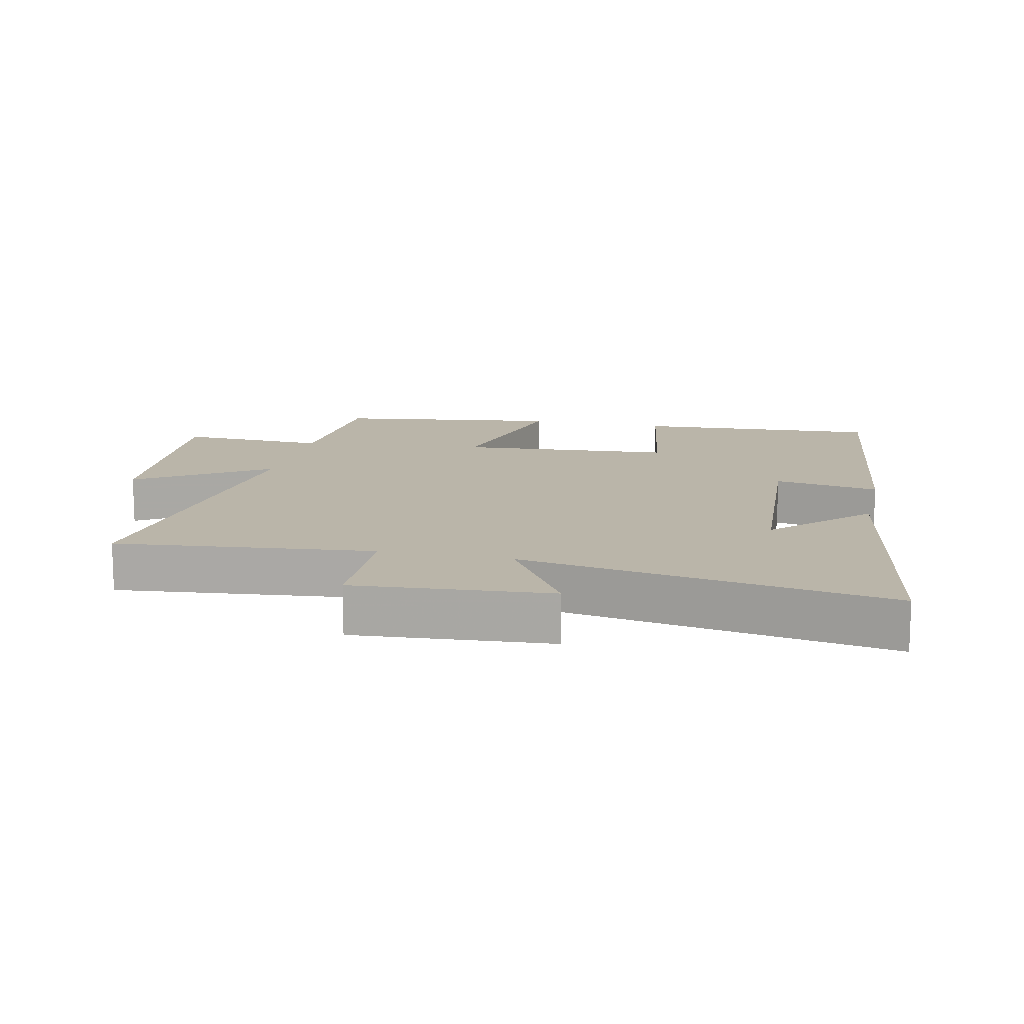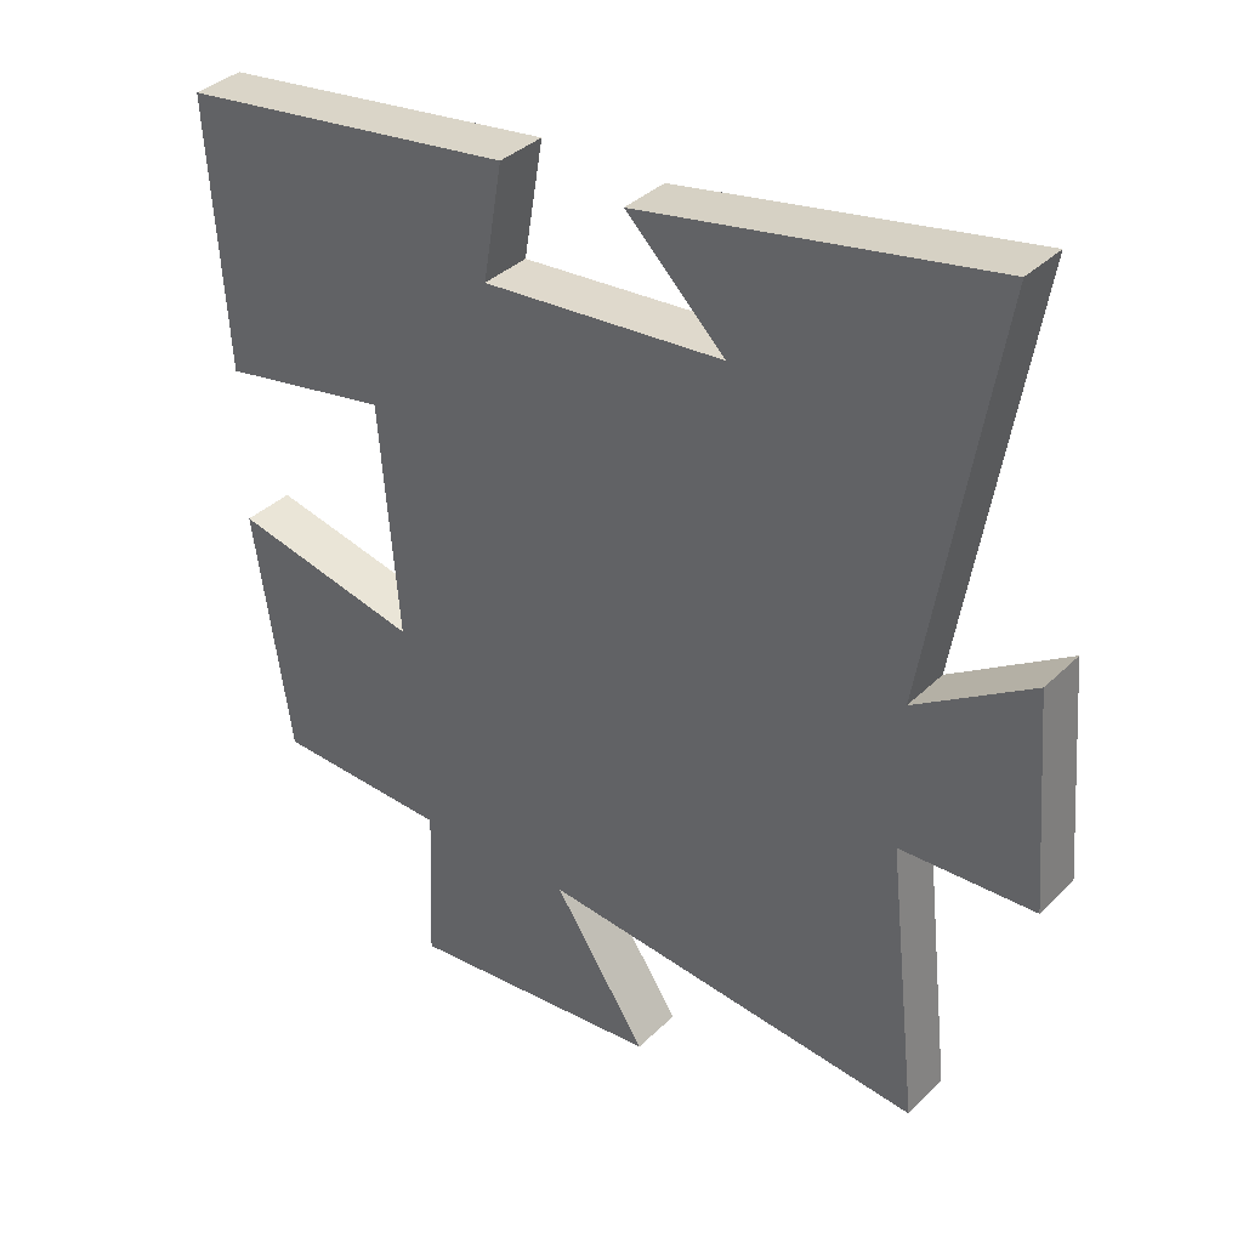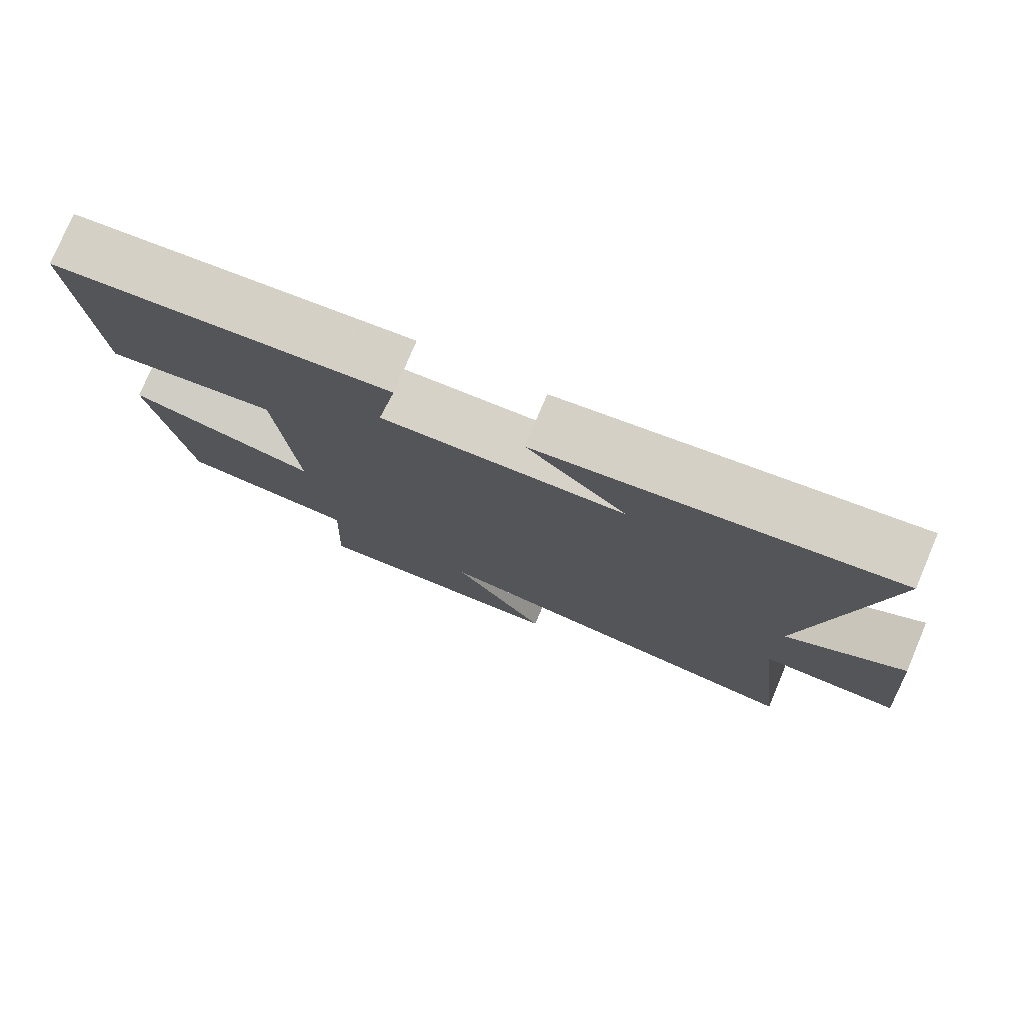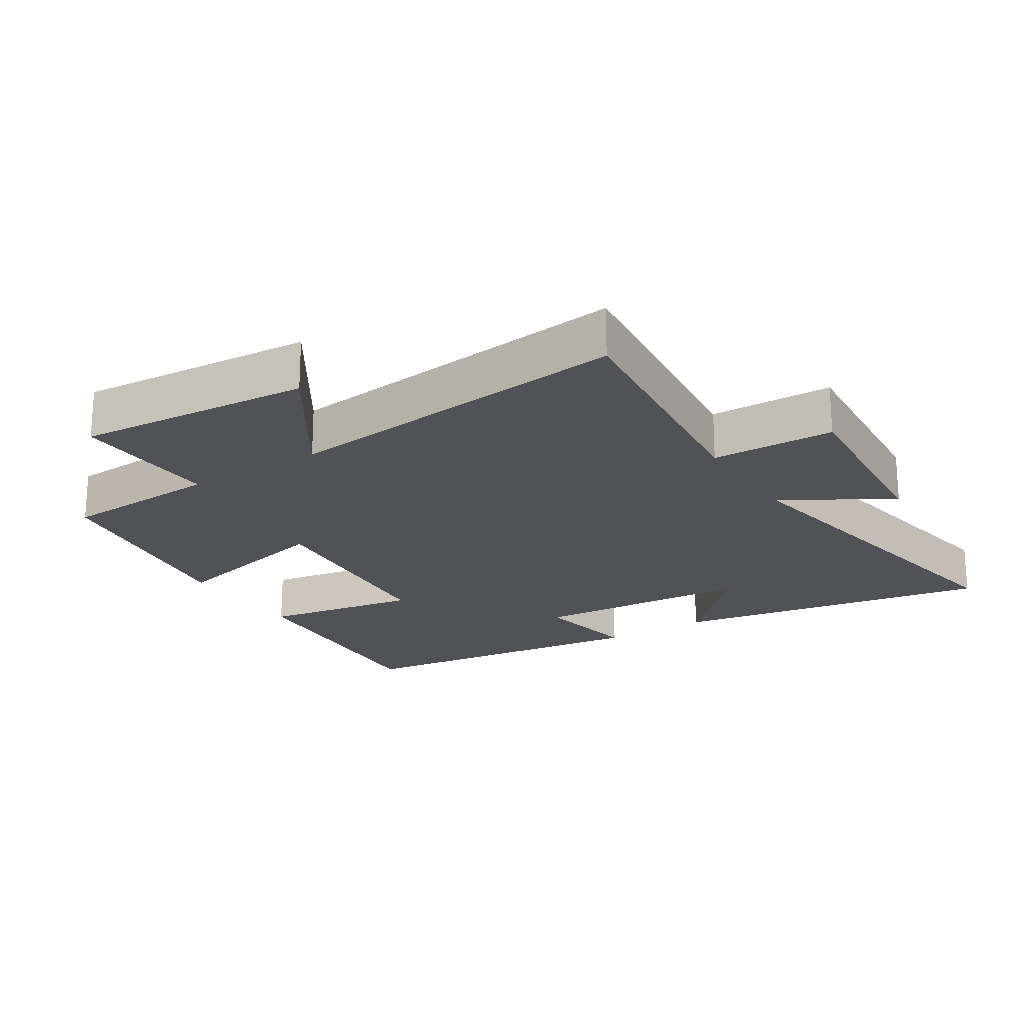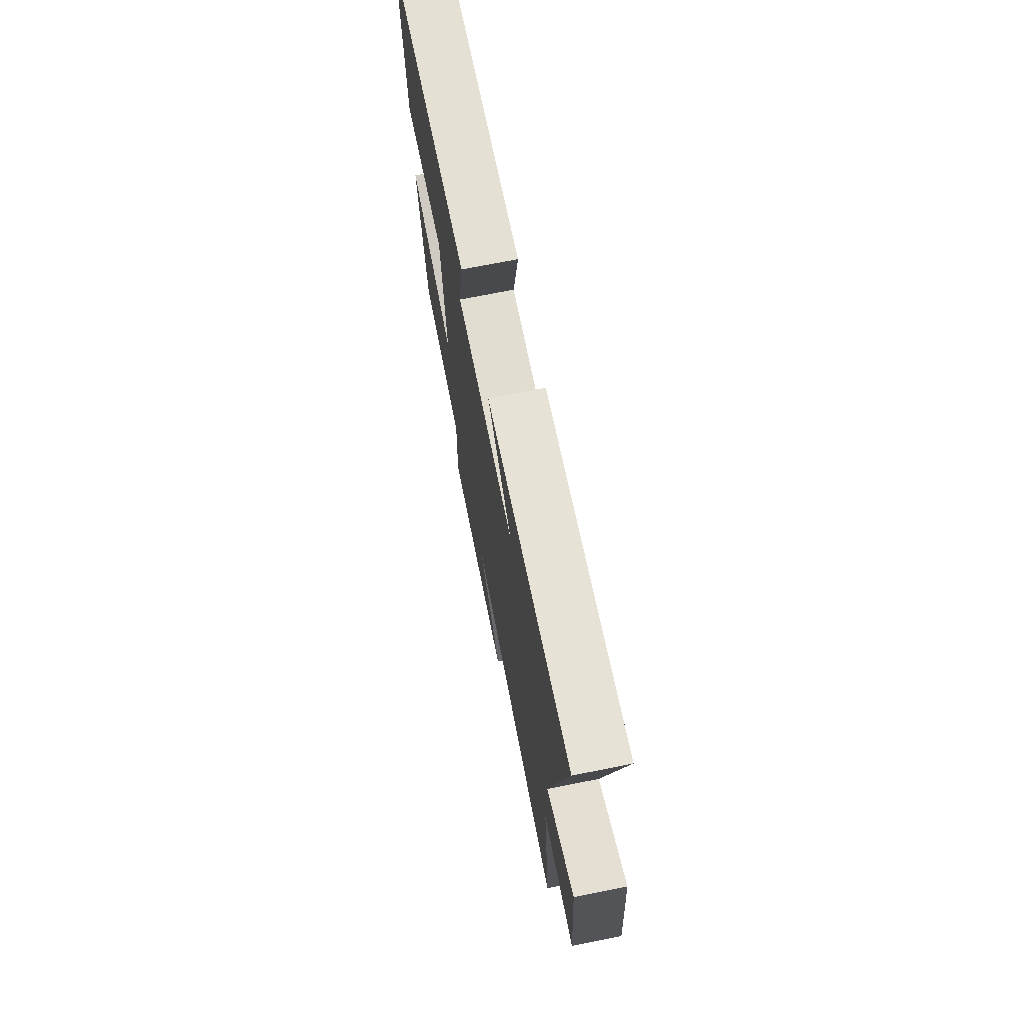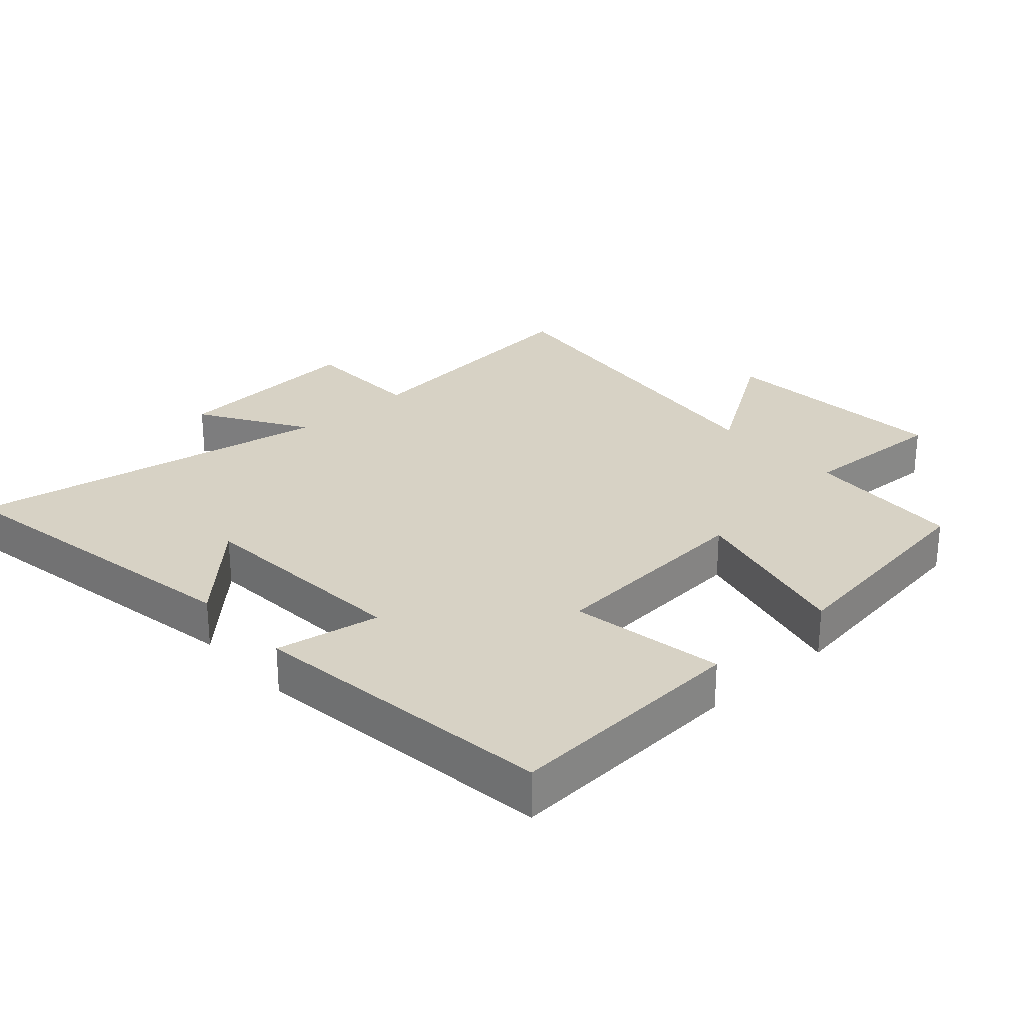
<metadata>
{"format":"obj","ext":"obj","renderer":"f3d","projection":"perspective","resolution":1024,"background":"white","views":[{"elev":13.5,"azim":-77.2,"up":"+Y"},{"elev":36.0,"azim":-141.5,"up":"+Z"},{"elev":77.7,"azim":-157.1,"up":"+Z"},{"elev":-21.1,"azim":-147.4,"up":"+Y"},{"elev":72.5,"azim":-101.2,"up":"+Z"},{"elev":27.4,"azim":48.1,"up":"+Y"}]}
</metadata>
<code>
v 0.524 0.07 0.44
v 0.5 0.07 0.071
v 0.266 0.07 0.112
v 0.24 0.07 -0.21
v 0.5 0.07 -0.149
v 0.45 0.07 -0.488
v 0.209 0.07 -0.5
v 0.218 0.07 -0.724
v -0.138 0.07 -0.696
v -0.009 0.07 -0.5
v -0.543 0.07 -0.56
v -0.5 0.07 -0.171
v -0.686 0.07 -0.166
v -0.662 0.07 0.13
v -0.5 0.07 0.029
v -0.595 0.07 0.586
v -0.112 0.07 0.5
v -0.249 0.07 0.365
v 0.085 0.07 0.341
v 0.058 0.07 0.5
v 0.524 0 0.44
v 0.5 0 0.071
v 0.266 0 0.112
v 0.24 0 -0.21
v 0.5 0 -0.149
v 0.45 0 -0.488
v 0.209 0 -0.5
v 0.218 0 -0.724
v -0.138 0 -0.696
v -0.009 0 -0.5
v -0.543 0 -0.56
v -0.5 0 -0.171
v -0.686 0 -0.166
v -0.662 0 0.13
v -0.5 0 0.029
v -0.595 0 0.586
v -0.112 0 0.5
v -0.249 0 0.365
v 0.085 0 0.341
v 0.058 0 0.5
f 1 2 3
f 20 1 3
f 19 20 3
f 18 19 3 4
f 16 17 18
f 15 16 18 4
f 12 13 14 15
f 12 15 4
f 10 11 12 4
f 7 8 9 10
f 6 7 10
f 5 6 10
f 4 5 10
f 23 22 21
f 23 21 40
f 23 40 39
f 24 23 39 38
f 38 37 36
f 24 38 36 35
f 35 34 33 32
f 24 35 32
f 24 32 31 30
f 30 29 28 27
f 30 27 26
f 30 26 25
f 30 25 24
f 1 21 22 2
f 2 22 23 3
f 3 23 24 4
f 4 24 25 5
f 5 25 26 6
f 6 26 27 7
f 7 27 28 8
f 8 28 29 9
f 9 29 30 10
f 10 30 31 11
f 11 31 32 12
f 12 32 33 13
f 13 33 34 14
f 14 34 35 15
f 15 35 36 16
f 16 36 37 17
f 17 37 38 18
f 18 38 39 19
f 19 39 40 20
f 20 40 21 1

</code>
